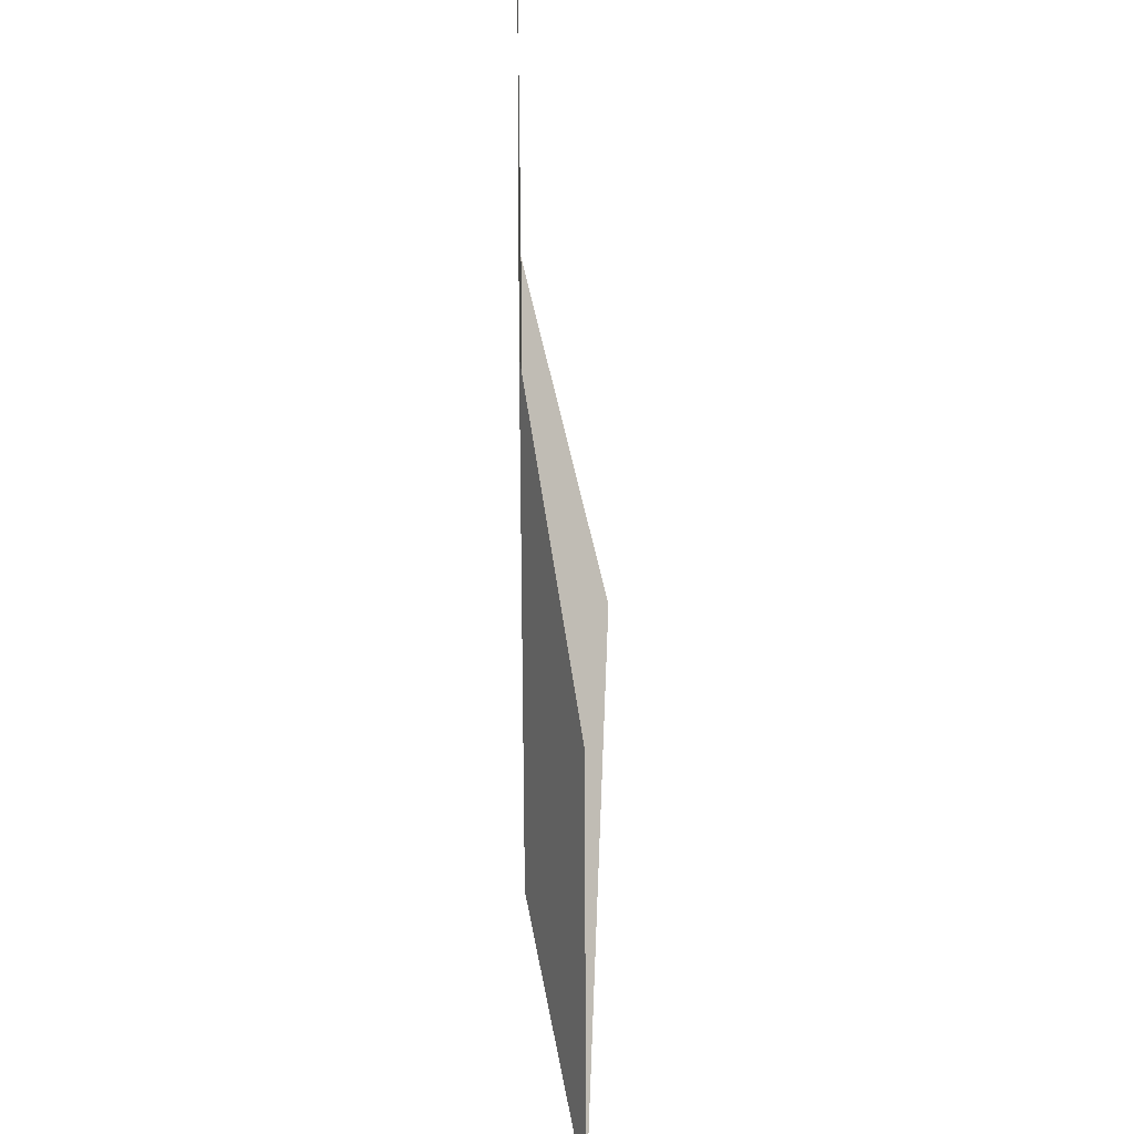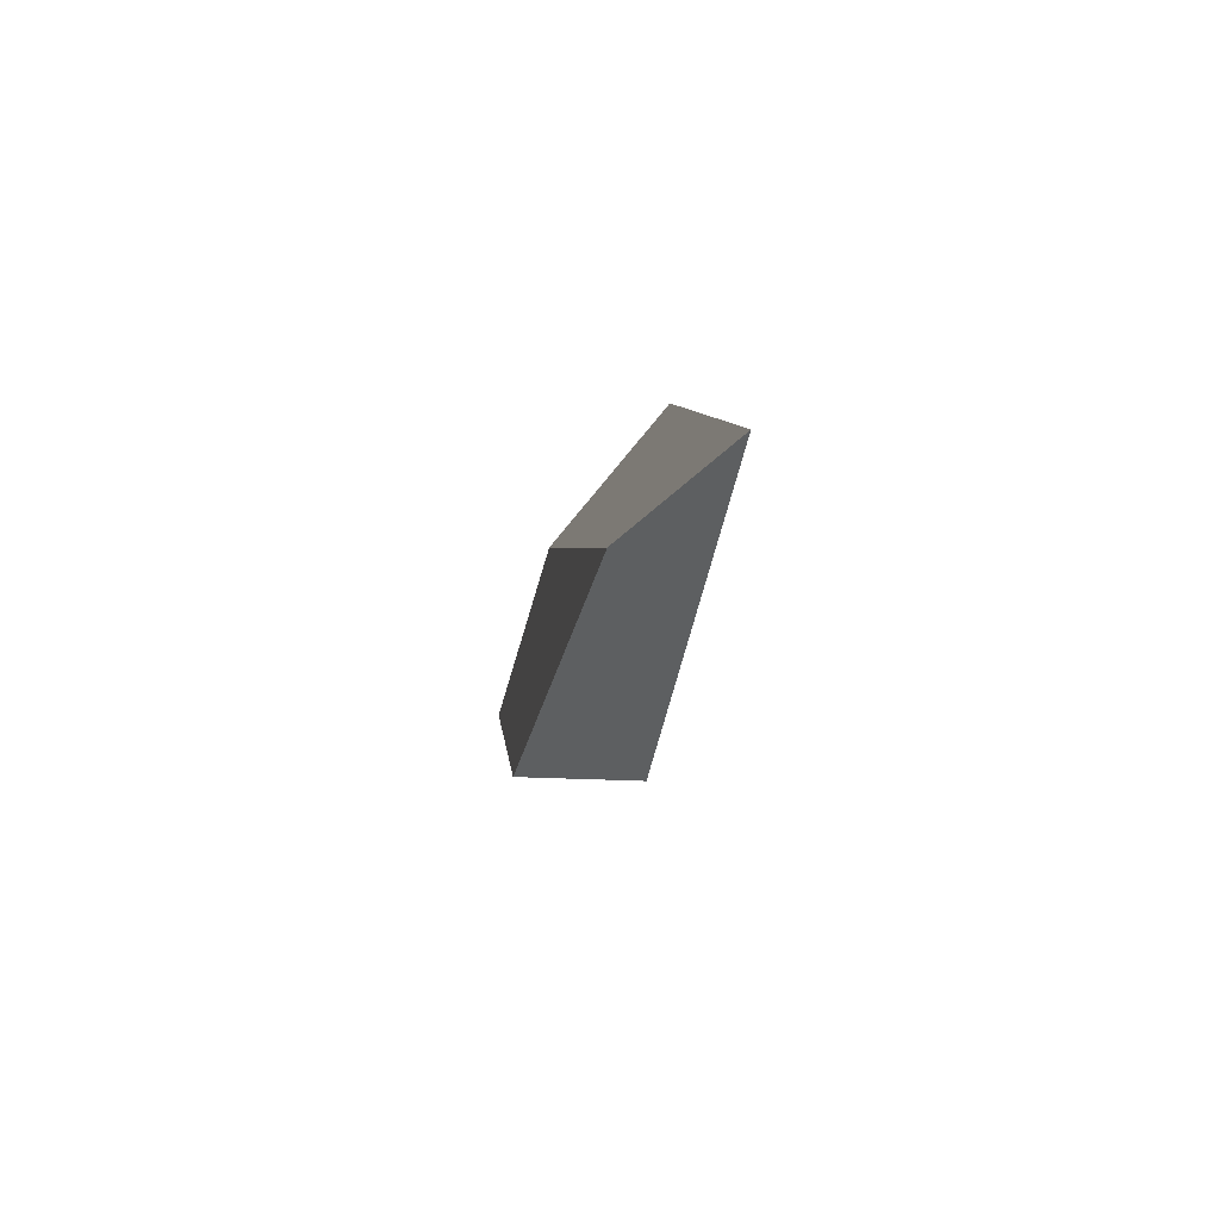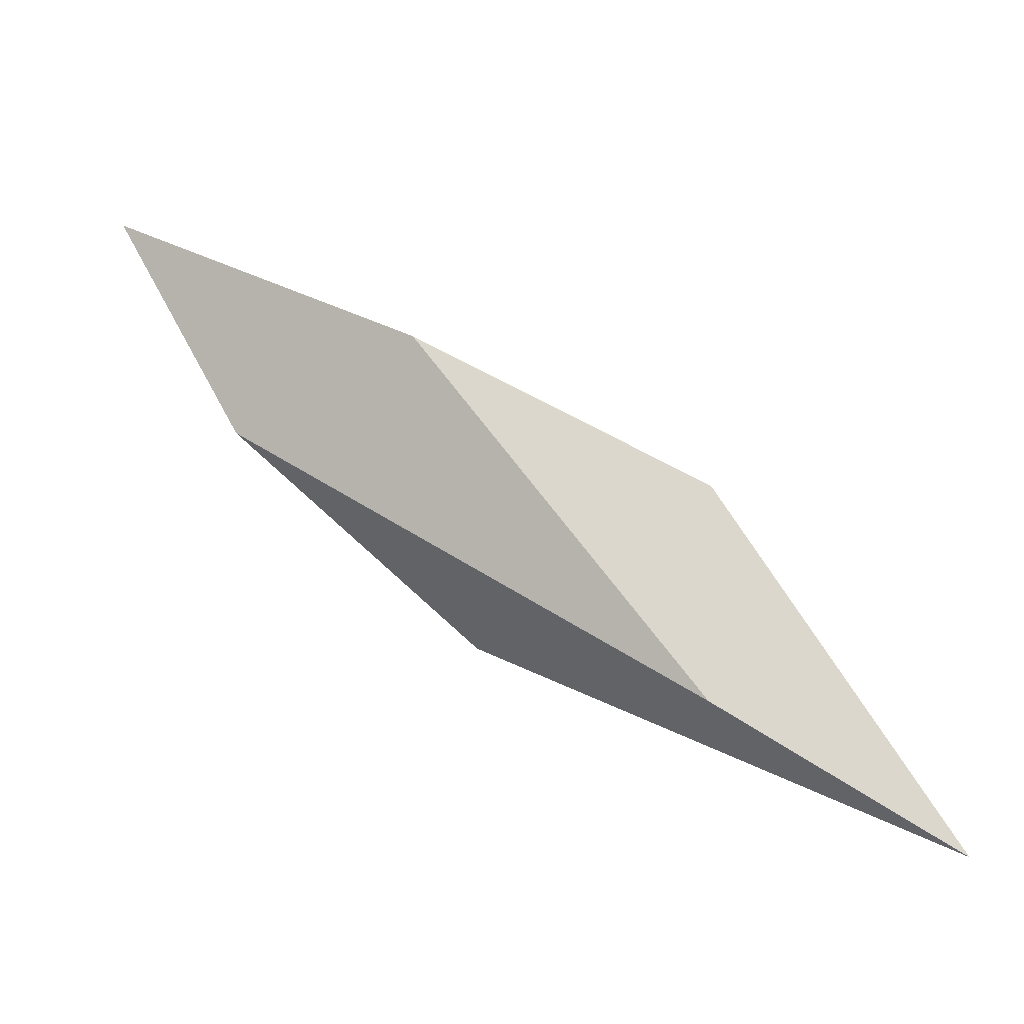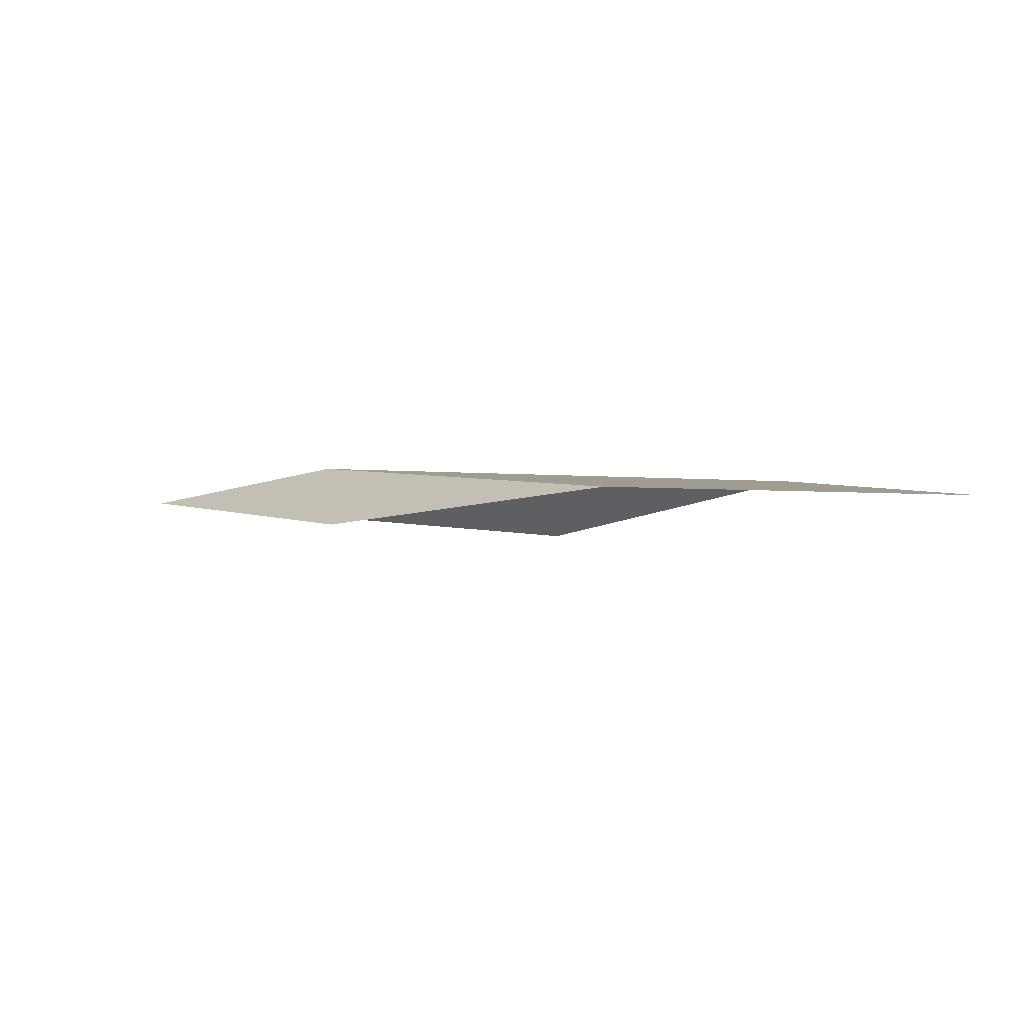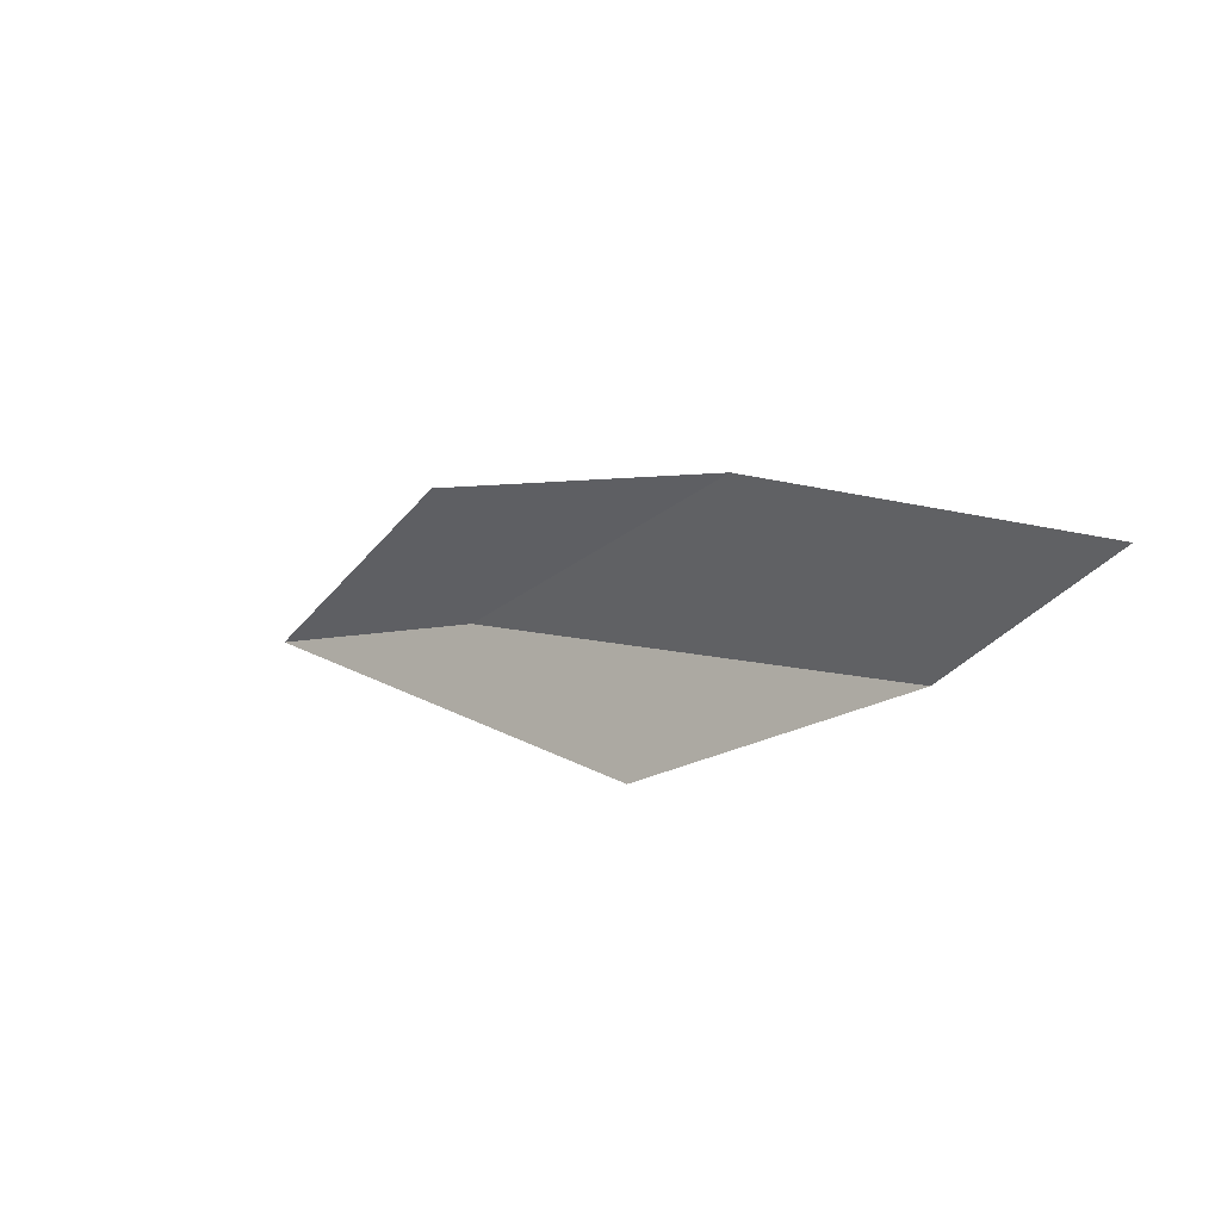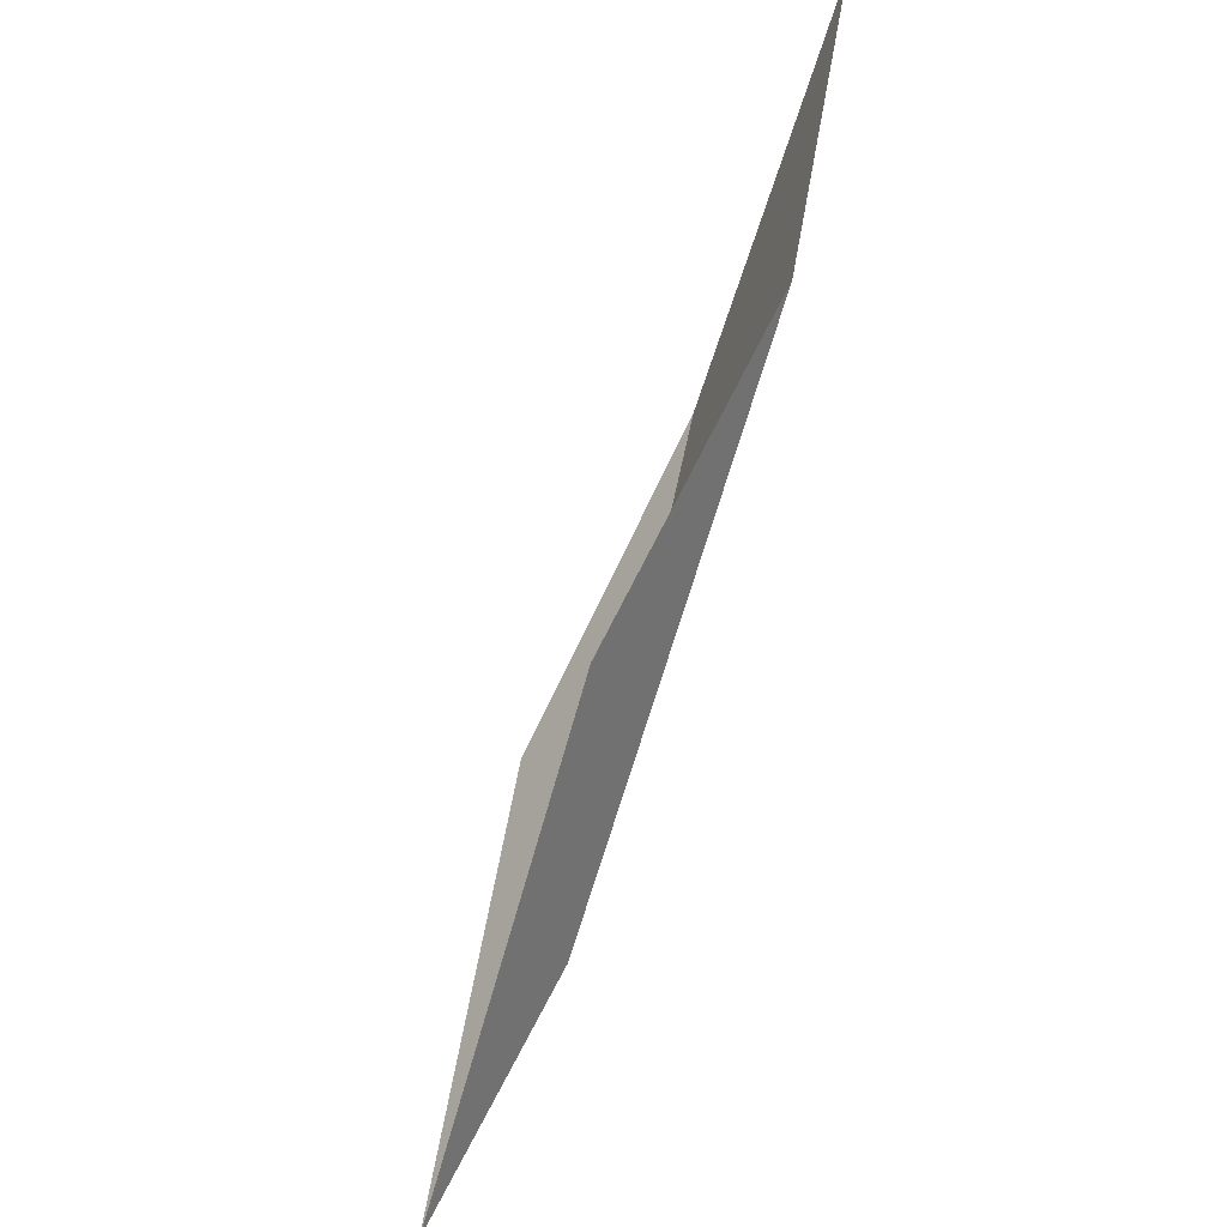
<metadata>
{"format":"obj","ext":"obj","renderer":"f3d","projection":"perspective","resolution":1024,"background":"white","views":[{"elev":51.7,"azim":89.4,"up":"+Y"},{"elev":-48.1,"azim":80.3,"up":"+Y"},{"elev":-4.6,"azim":26.9,"up":"+Y"},{"elev":4.4,"azim":178.0,"up":"+Z"},{"elev":42.2,"azim":-135.0,"up":"+Y"},{"elev":-47.8,"azim":-109.8,"up":"+Y"}]}
</metadata>
<code>
g Box001
v -0.1321 0.0741 0.04823
v -0.447 0.2399 0.04823
v -0.5364 0.3799 0.04823
v -0.3207 0.2917 0.04823
v -0.3021 0.1052 -2.445e-08
v -0.447 0.2399 0.04823
v -0.1321 0.0741 0.04823
v 0.004019 -0.008663 0.0167
v 0.004019 -0.008663 0.0167
v -0.1321 0.0741 0.04823
v -0.3207 0.2917 0.04823
v -0.1423 0.1966 0.0167
g Box001_0
f 3 2 1
f 4 3 1
f 7 6 5
f 8 7 5
f 11 10 9
f 12 11 9

</code>
